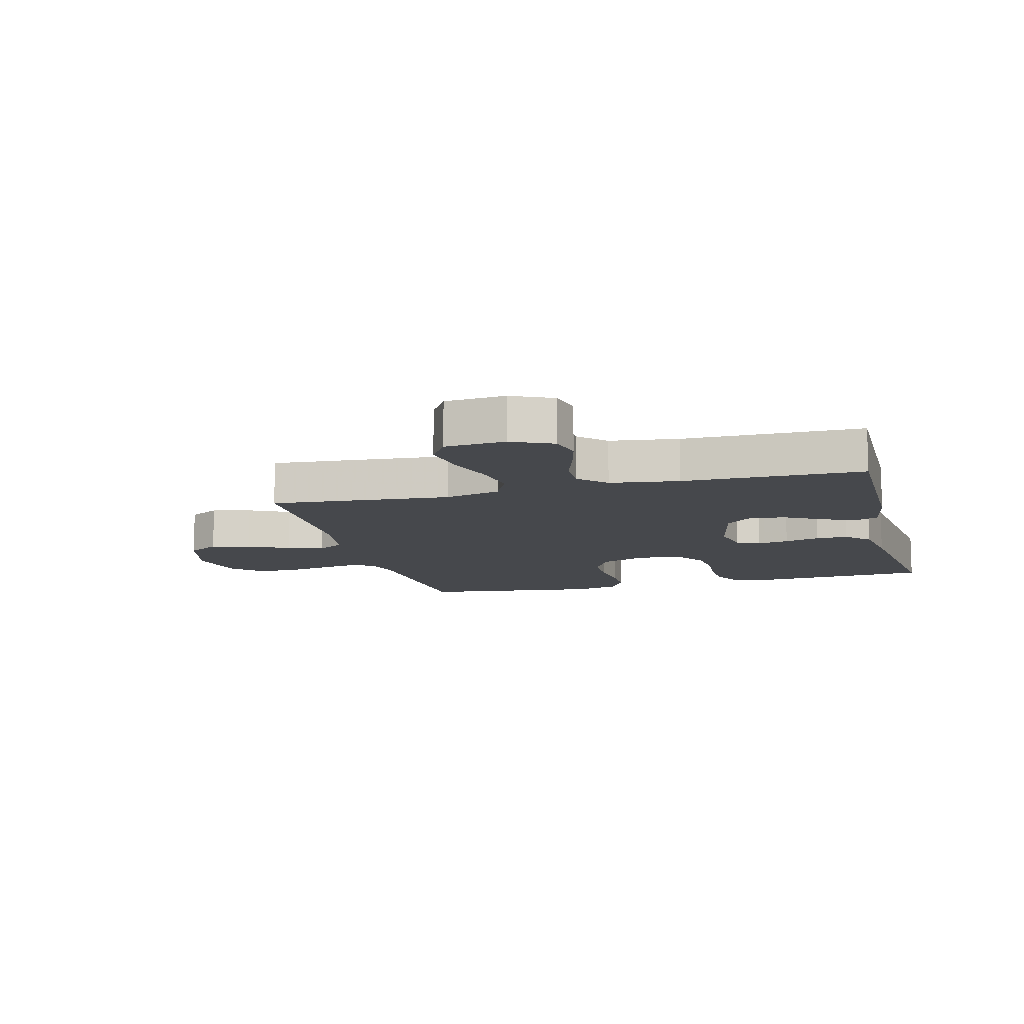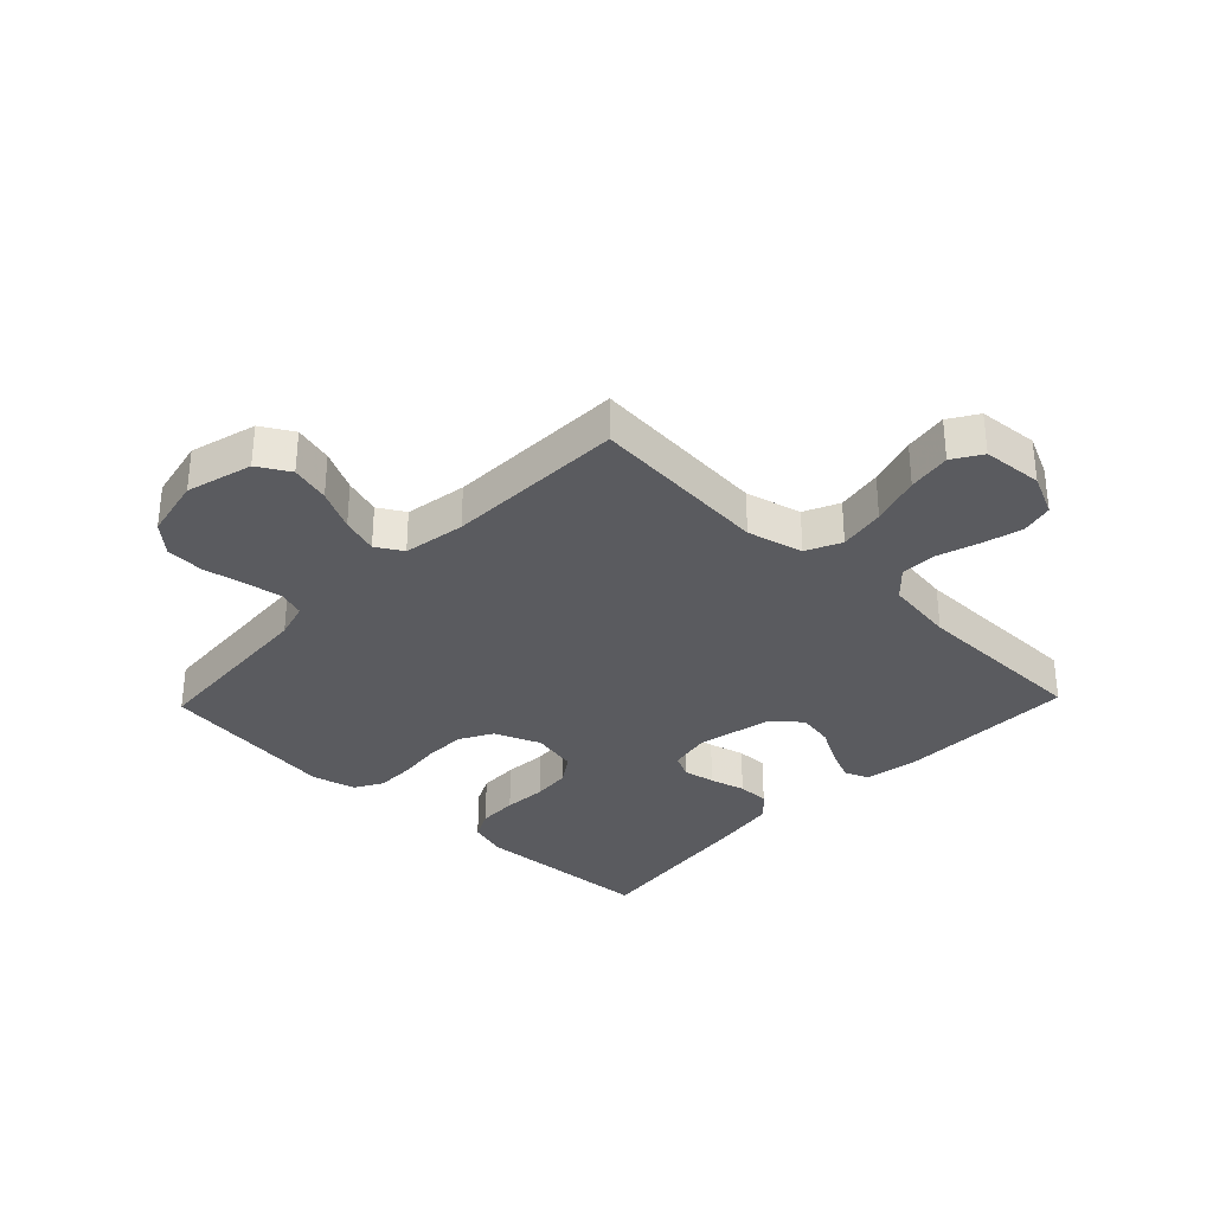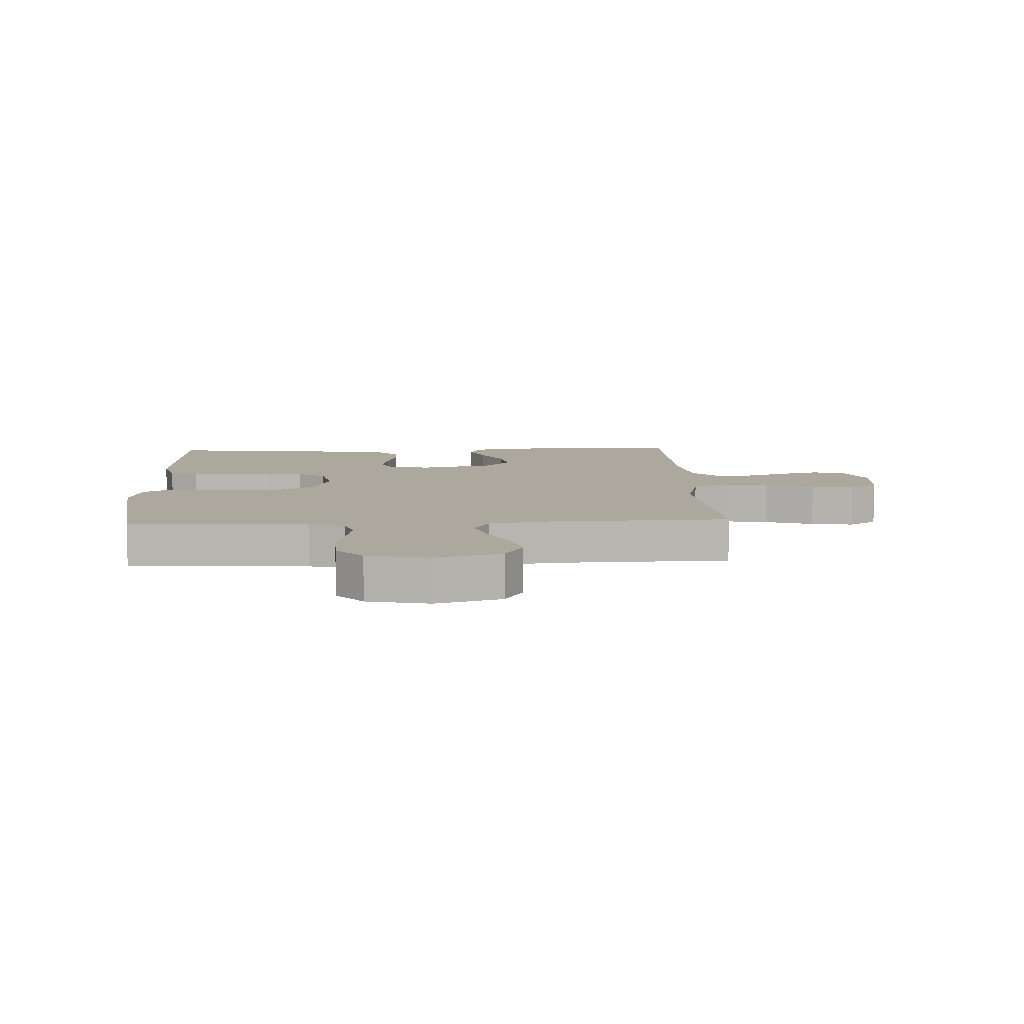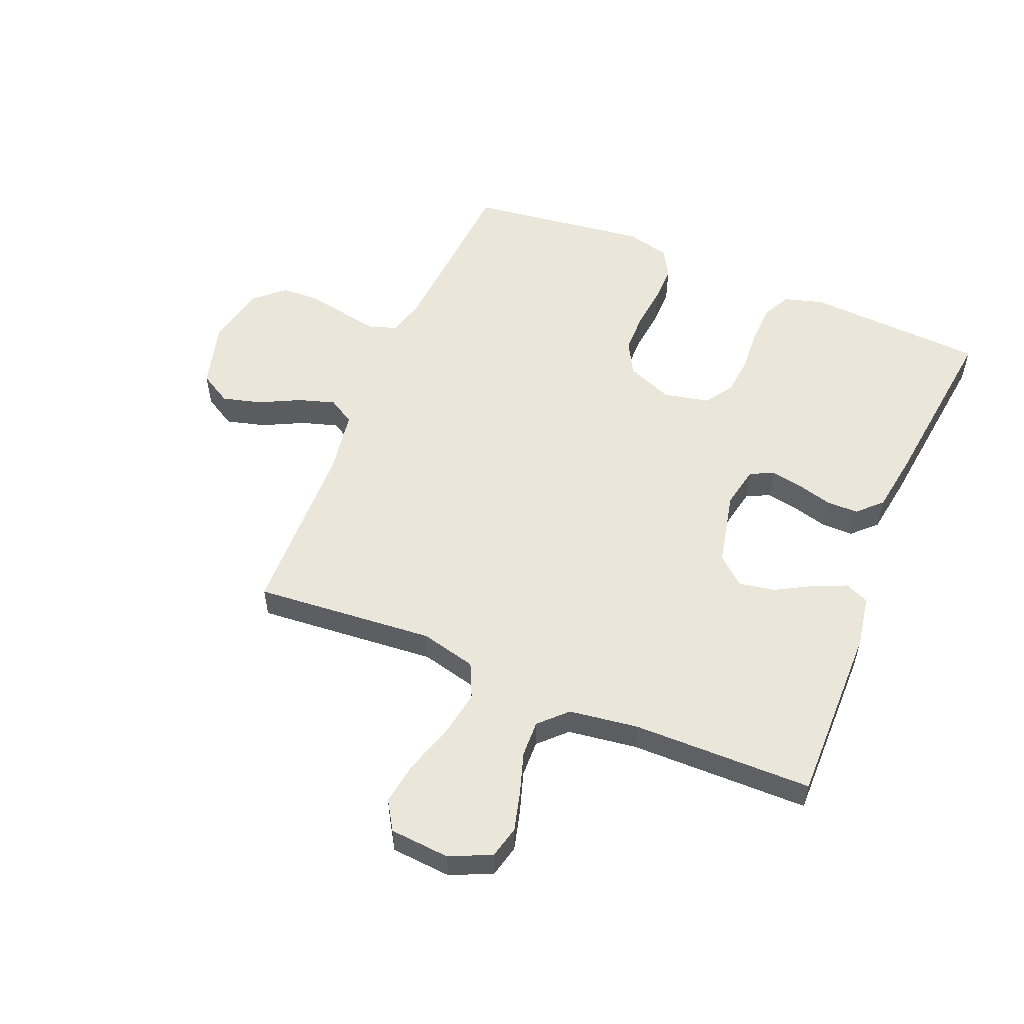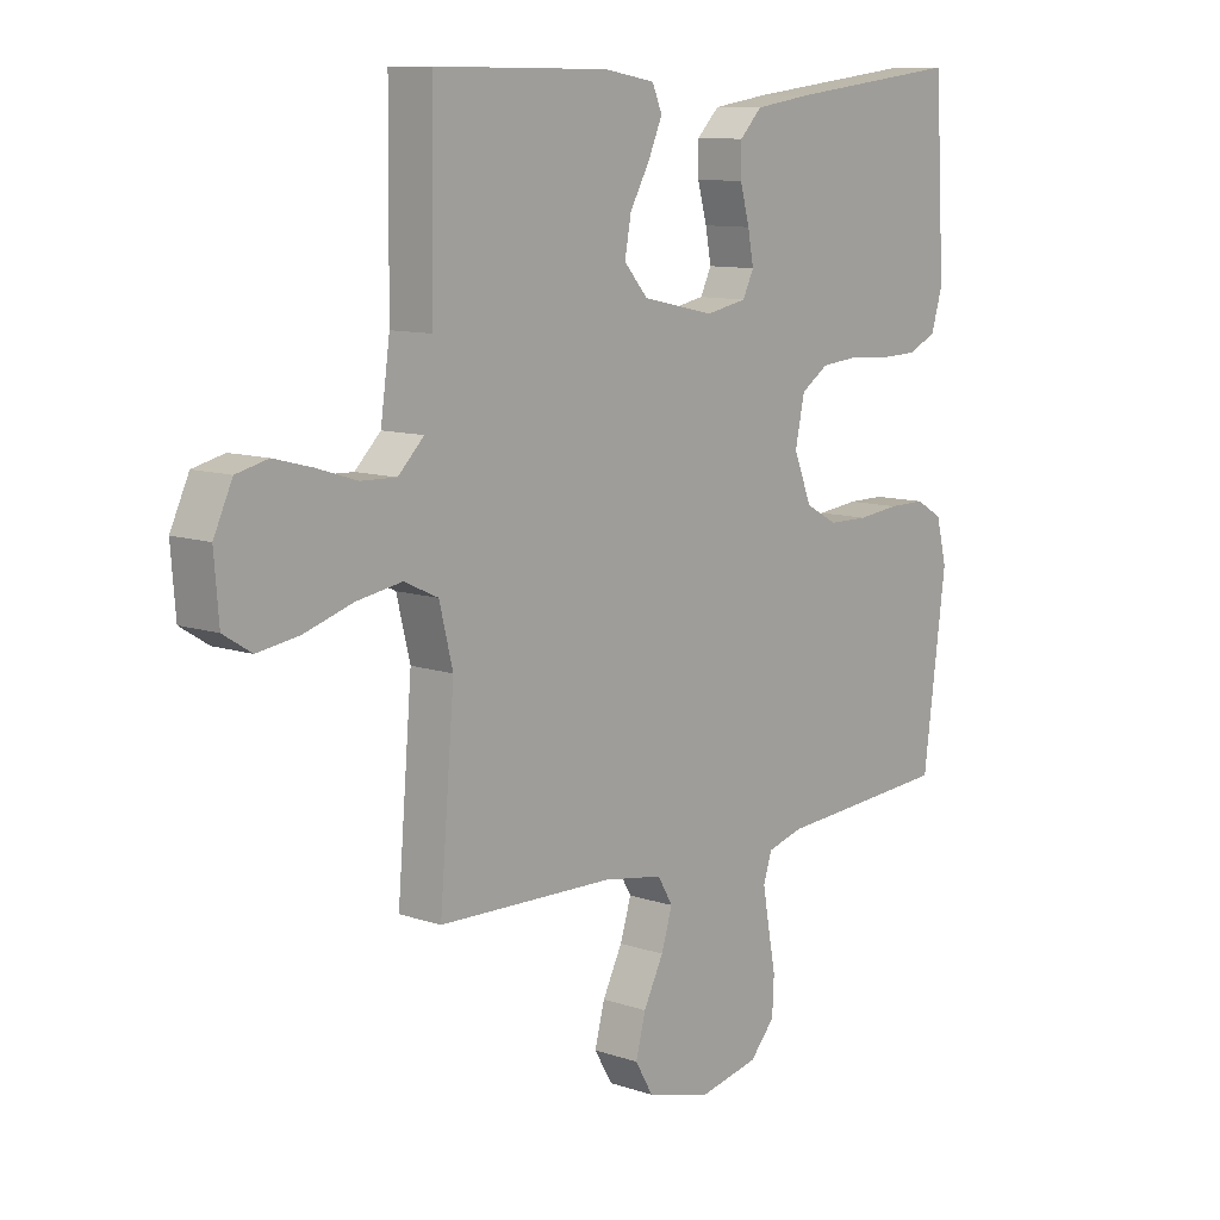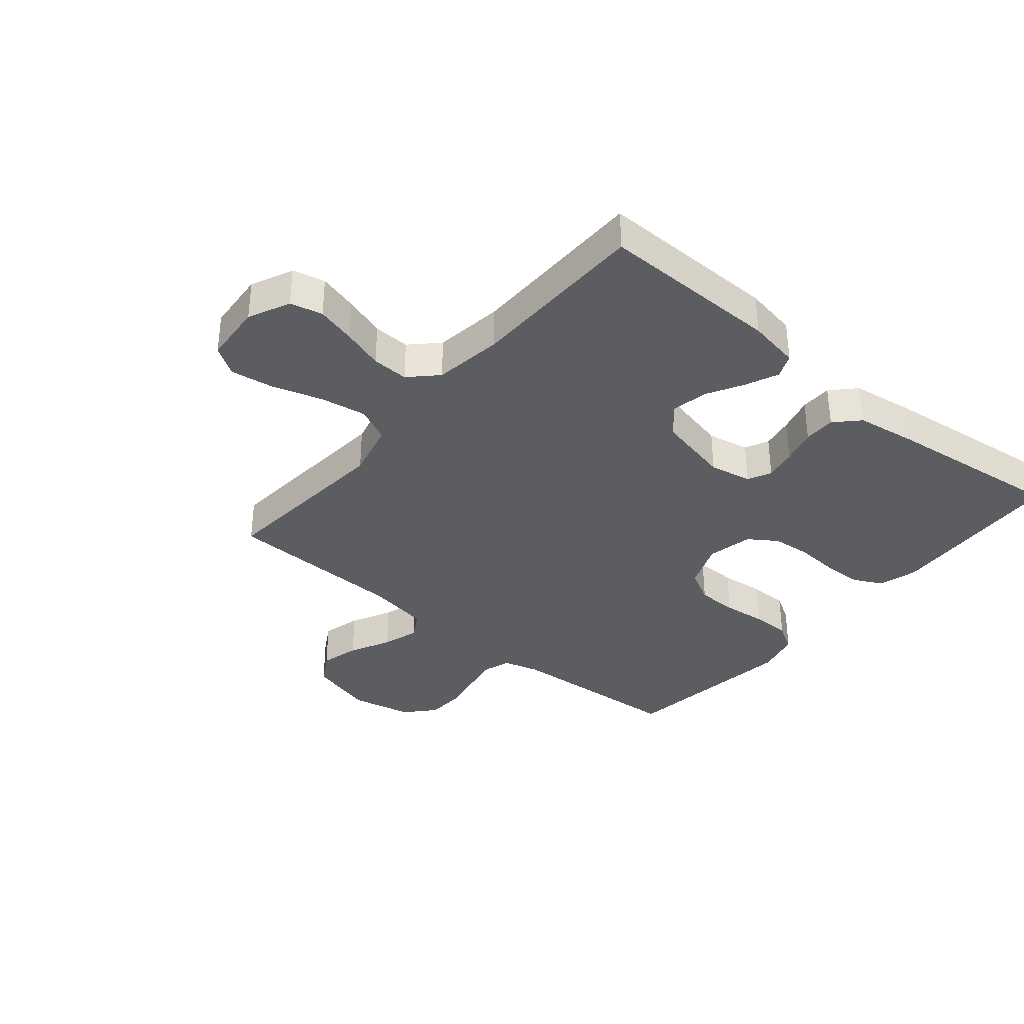
<metadata>
{"format":"obj","ext":"obj","renderer":"f3d","projection":"perspective","resolution":1024,"background":"white","views":[{"elev":-11.2,"azim":-75.3,"up":"+Y"},{"elev":-32.8,"azim":-133.8,"up":"+Y"},{"elev":8.7,"azim":177.2,"up":"+Y"},{"elev":54.7,"azim":-67.5,"up":"+Y"},{"elev":10.3,"azim":-49.3,"up":"+Z"},{"elev":-35.8,"azim":-40.0,"up":"+Y"}]}
</metadata>
<code>
v -0.5 0.07 -0.5
v -0.475 0.07 -0.2
v -0.498 0.07 -0.107
v -0.556 0.07 -0.08
v -0.633 0.07 -0.093
v -0.716 0.07 -0.119
v -0.788 0.07 -0.13
v -0.836 0.07 -0.1
v -0.844 0.07 0
v -0.812 0.07 0.069
v -0.758 0.07 0.082
v -0.693 0.07 0.065
v -0.624 0.07 0.043
v -0.563 0.07 0.041
v -0.519 0.07 0.085
v -0.503 0.07 0.2
v -0.5 0.07 0.5
v -0.2 0.07 0.497
v -0.113 0.07 0.482
v -0.096 0.07 0.442
v -0.12 0.07 0.387
v -0.154 0.07 0.326
v -0.165 0.07 0.266
v -0.124 0.07 0.219
v 0 0.07 0.192
v 0.07 0.07 0.206
v 0.089 0.07 0.245
v 0.079 0.07 0.298
v 0.063 0.07 0.357
v 0.063 0.07 0.41
v 0.101 0.07 0.449
v 0.2 0.07 0.464
v 0.5 0.07 0.5
v 0.517 0.07 0.2
v 0.498 0.07 0.135
v 0.45 0.07 0.111
v 0.384 0.07 0.109
v 0.313 0.07 0.114
v 0.248 0.07 0.108
v 0.201 0.07 0.076
v 0.185 0.07 0
v 0.216 0.07 -0.077
v 0.271 0.07 -0.107
v 0.339 0.07 -0.108
v 0.411 0.07 -0.1
v 0.475 0.07 -0.1
v 0.521 0.07 -0.127
v 0.539 0.07 -0.2
v 0.5 0.07 -0.5
v 0.2 0.07 -0.521
v 0.14 0.07 -0.538
v 0.125 0.07 -0.583
v 0.136 0.07 -0.645
v 0.149 0.07 -0.713
v 0.146 0.07 -0.776
v 0.103 0.07 -0.824
v 0 0.07 -0.846
v -0.11 0.07 -0.816
v -0.141 0.07 -0.763
v -0.124 0.07 -0.698
v -0.09 0.07 -0.63
v -0.071 0.07 -0.569
v -0.097 0.07 -0.525
v -0.2 0.07 -0.508
v -0.5 0 -0.5
v -0.475 0 -0.2
v -0.498 0 -0.107
v -0.556 0 -0.08
v -0.633 0 -0.093
v -0.716 0 -0.119
v -0.788 0 -0.13
v -0.836 0 -0.1
v -0.844 0 0
v -0.812 0 0.069
v -0.758 0 0.082
v -0.693 0 0.065
v -0.624 0 0.043
v -0.563 0 0.041
v -0.519 0 0.085
v -0.503 0 0.2
v -0.5 0 0.5
v -0.2 0 0.497
v -0.113 0 0.482
v -0.096 0 0.442
v -0.12 0 0.387
v -0.154 0 0.326
v -0.165 0 0.266
v -0.124 0 0.219
v 0 0 0.192
v 0.07 0 0.206
v 0.089 0 0.245
v 0.079 0 0.298
v 0.063 0 0.357
v 0.063 0 0.41
v 0.101 0 0.449
v 0.2 0 0.464
v 0.5 0 0.5
v 0.517 0 0.2
v 0.498 0 0.135
v 0.45 0 0.111
v 0.384 0 0.109
v 0.313 0 0.114
v 0.248 0 0.108
v 0.201 0 0.076
v 0.185 0 0
v 0.216 0 -0.077
v 0.271 0 -0.107
v 0.339 0 -0.108
v 0.411 0 -0.1
v 0.475 0 -0.1
v 0.521 0 -0.127
v 0.539 0 -0.2
v 0.5 0 -0.5
v 0.2 0 -0.521
v 0.14 0 -0.538
v 0.125 0 -0.583
v 0.136 0 -0.645
v 0.149 0 -0.713
v 0.146 0 -0.776
v 0.103 0 -0.824
v 0 0 -0.846
v -0.11 0 -0.816
v -0.141 0 -0.763
v -0.124 0 -0.698
v -0.09 0 -0.63
v -0.071 0 -0.569
v -0.097 0 -0.525
v -0.2 0 -0.508
f 58 59 60 61
f 58 61 62
f 57 58 62
f 56 57 62
f 53 54 55 56
f 52 53 56 62
f 51 52 62 63
f 47 48 49 50
f 44 45 46 47
f 43 44 47 50
f 42 43 50 51
f 35 36 37 38
f 35 38 39
f 34 35 39
f 33 34 39
f 32 33 39 40
f 28 29 30 31
f 27 28 31 32
f 26 27 32 40
f 19 20 21 22
f 17 18 19 22
f 16 17 22 23
f 15 16 23 24
f 10 11 12 13
f 8 9 10 13
f 8 13 14
f 5 6 7 8
f 4 5 8 14
f 3 4 14 15
f 64 1 2
f 41 42 51 63
f 25 26 40 41
f 25 41 63 64
f 15 24 25 64
f 2 3 15 64
f 125 124 123 122
f 126 125 122
f 126 122 121
f 126 121 120
f 120 119 118 117
f 126 120 117 116
f 127 126 116 115
f 114 113 112 111
f 111 110 109 108
f 114 111 108 107
f 115 114 107 106
f 102 101 100 99
f 103 102 99
f 103 99 98
f 103 98 97
f 104 103 97 96
f 95 94 93 92
f 96 95 92 91
f 104 96 91 90
f 86 85 84 83
f 86 83 82 81
f 87 86 81 80
f 88 87 80 79
f 77 76 75 74
f 77 74 73 72
f 78 77 72
f 72 71 70 69
f 78 72 69 68
f 79 78 68 67
f 66 65 128
f 127 115 106 105
f 105 104 90 89
f 128 127 105 89
f 128 89 88 79
f 128 79 67 66
f 1 65 66 2
f 2 66 67 3
f 3 67 68 4
f 4 68 69 5
f 5 69 70 6
f 6 70 71 7
f 7 71 72 8
f 8 72 73 9
f 9 73 74 10
f 10 74 75 11
f 11 75 76 12
f 12 76 77 13
f 13 77 78 14
f 14 78 79 15
f 15 79 80 16
f 16 80 81 17
f 17 81 82 18
f 18 82 83 19
f 19 83 84 20
f 20 84 85 21
f 21 85 86 22
f 22 86 87 23
f 23 87 88 24
f 24 88 89 25
f 25 89 90 26
f 26 90 91 27
f 27 91 92 28
f 28 92 93 29
f 29 93 94 30
f 30 94 95 31
f 31 95 96 32
f 32 96 97 33
f 33 97 98 34
f 34 98 99 35
f 35 99 100 36
f 36 100 101 37
f 37 101 102 38
f 38 102 103 39
f 39 103 104 40
f 40 104 105 41
f 41 105 106 42
f 42 106 107 43
f 43 107 108 44
f 44 108 109 45
f 45 109 110 46
f 46 110 111 47
f 47 111 112 48
f 48 112 113 49
f 49 113 114 50
f 50 114 115 51
f 51 115 116 52
f 52 116 117 53
f 53 117 118 54
f 54 118 119 55
f 55 119 120 56
f 56 120 121 57
f 57 121 122 58
f 58 122 123 59
f 59 123 124 60
f 60 124 125 61
f 61 125 126 62
f 62 126 127 63
f 63 127 128 64
f 64 128 65 1

</code>
